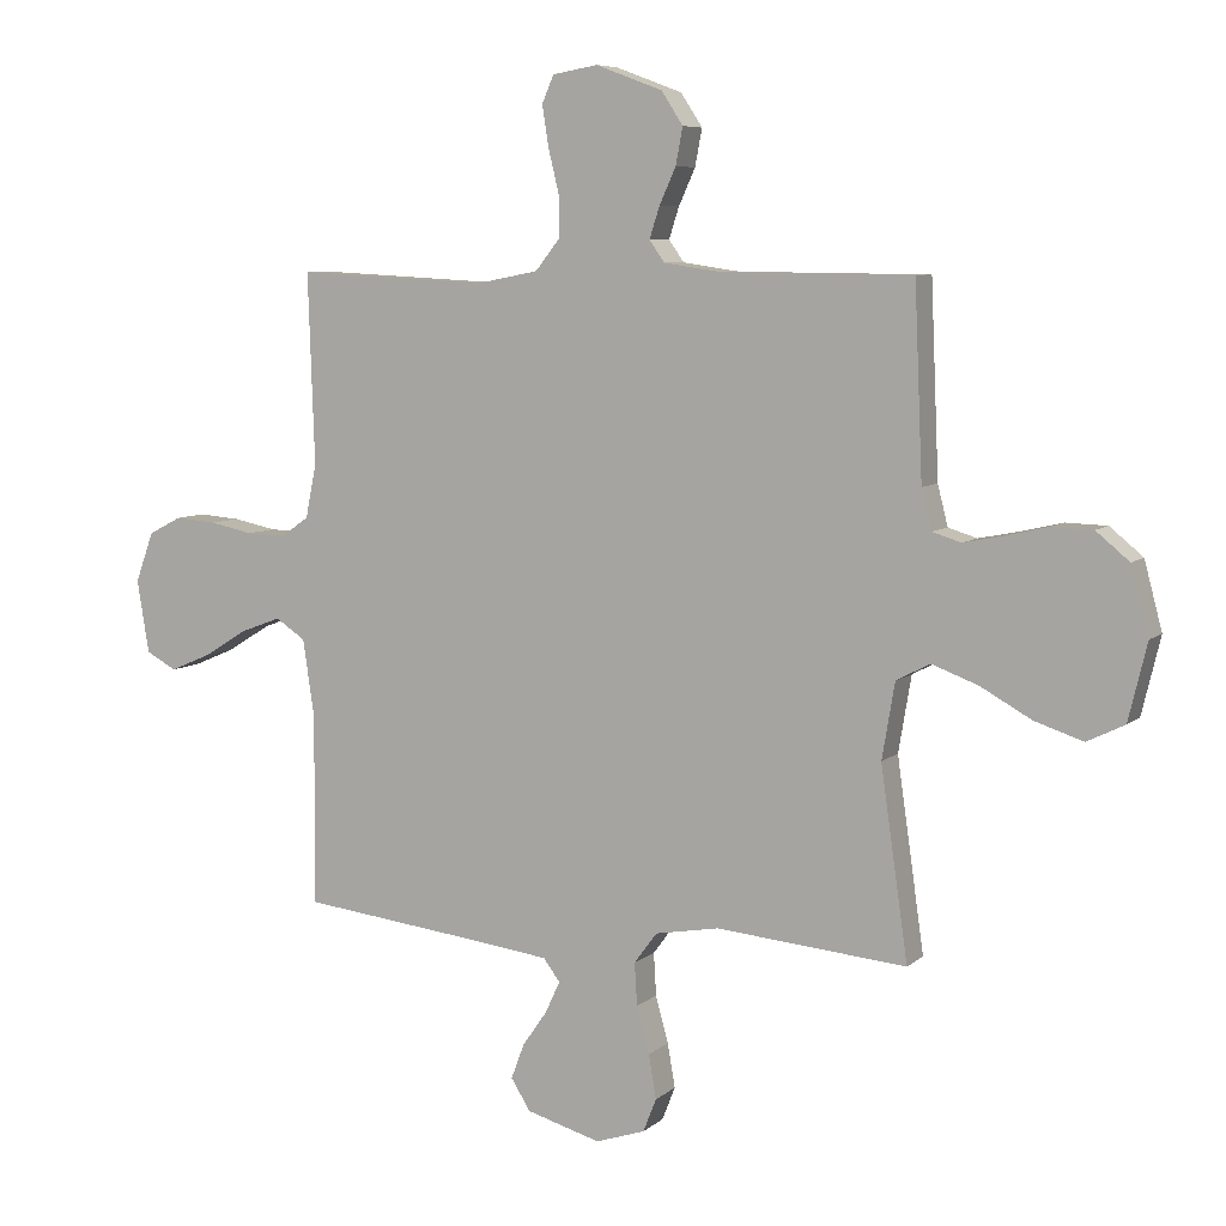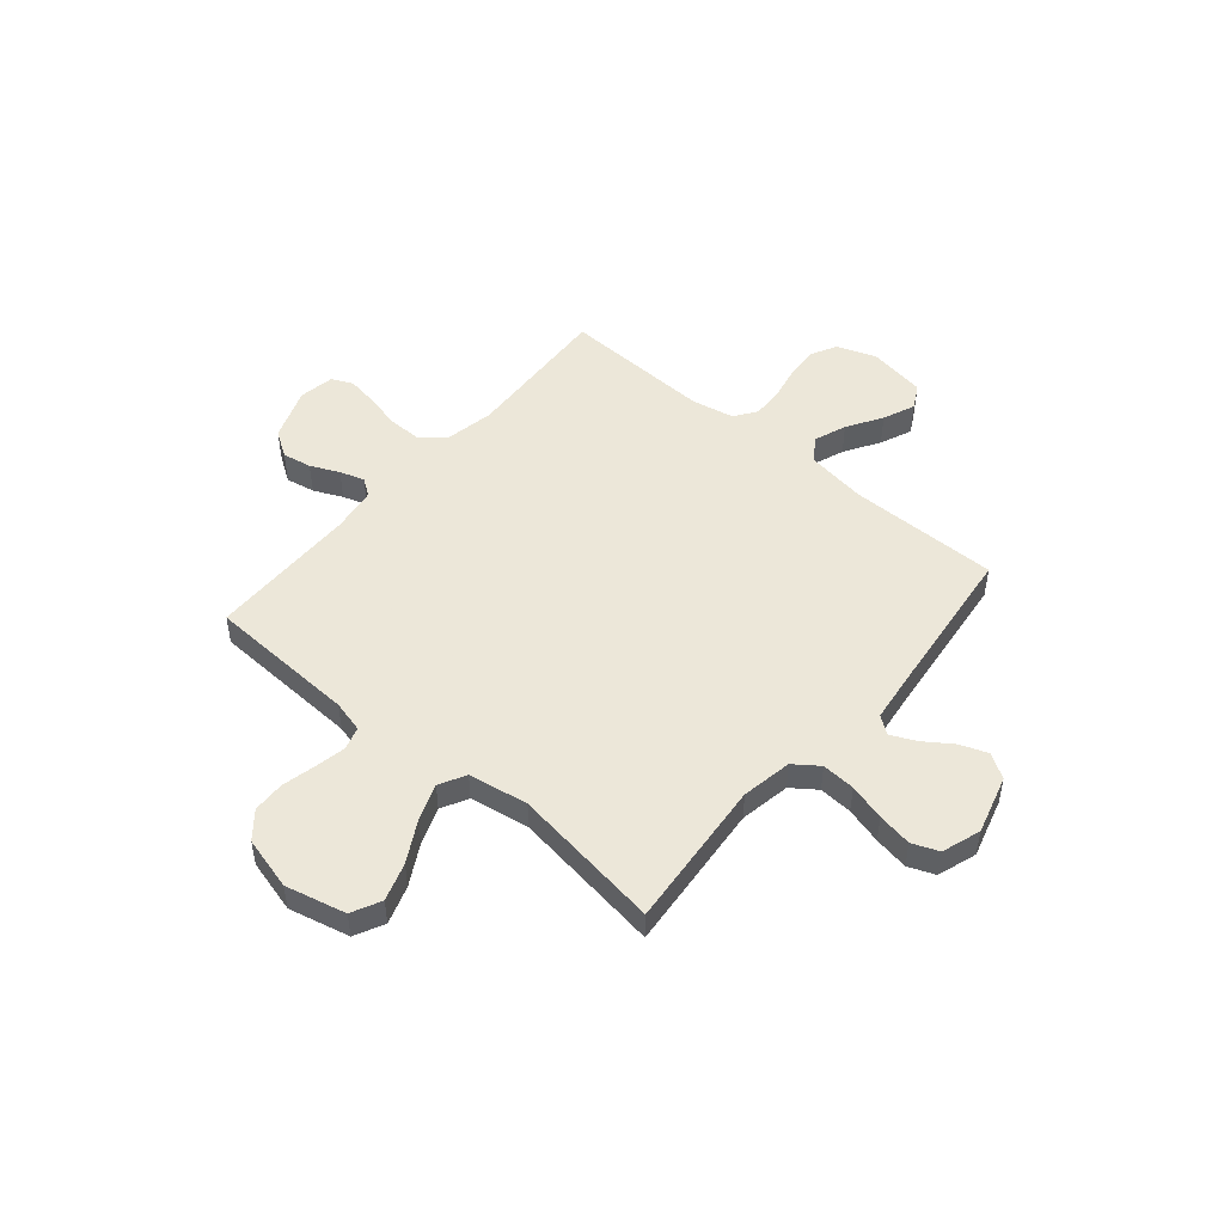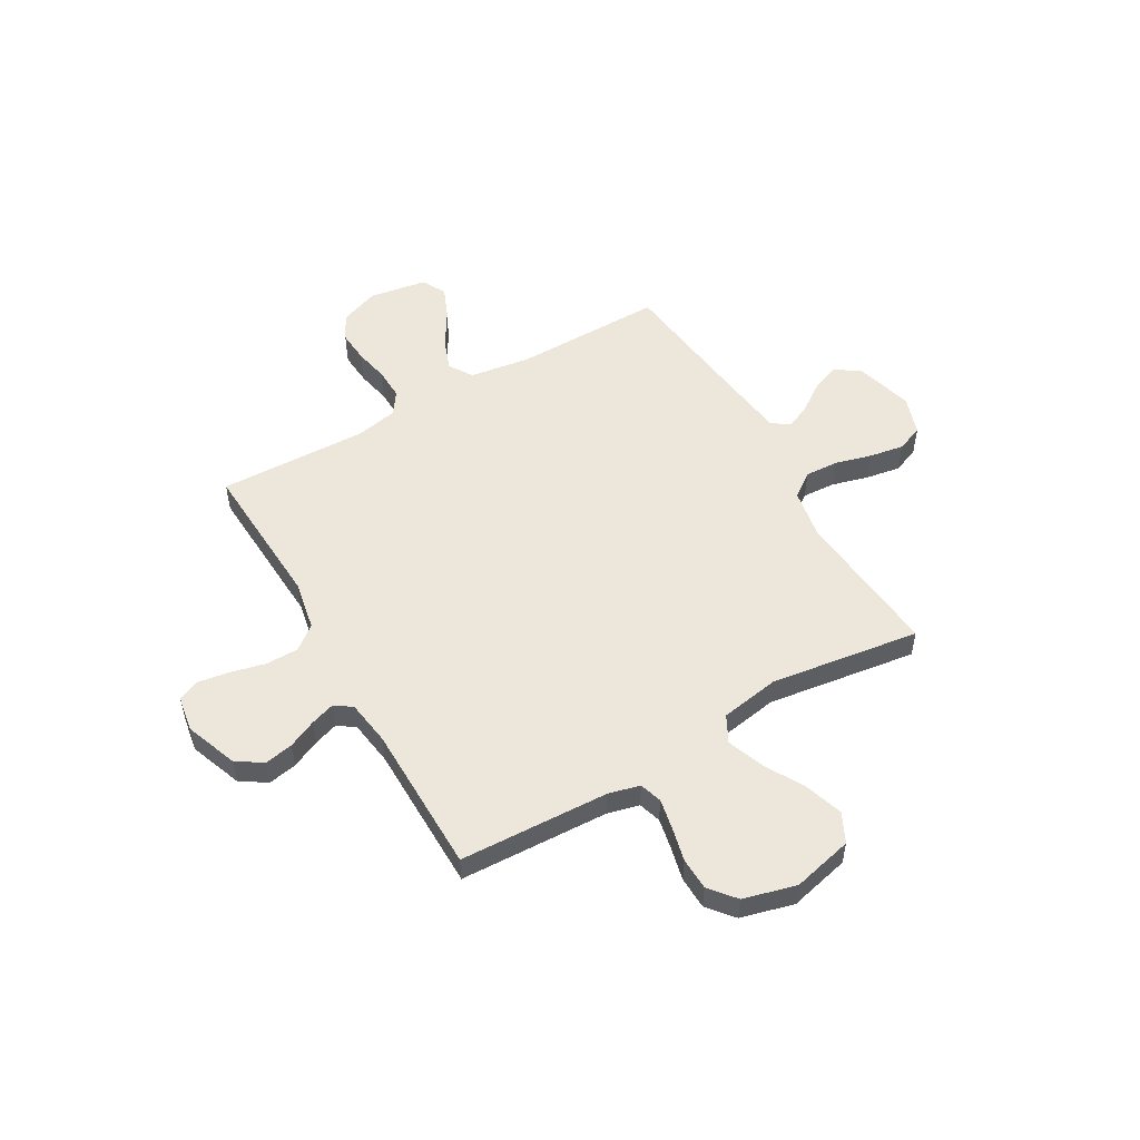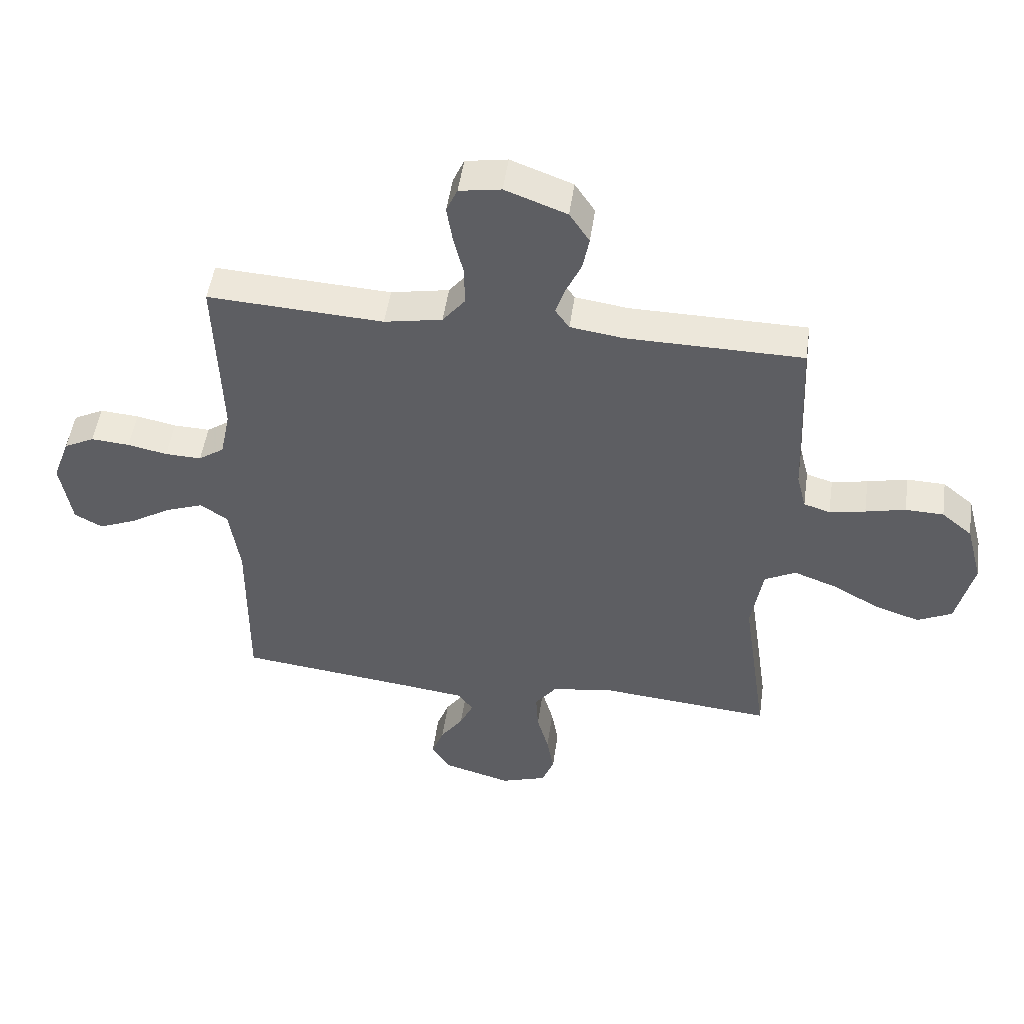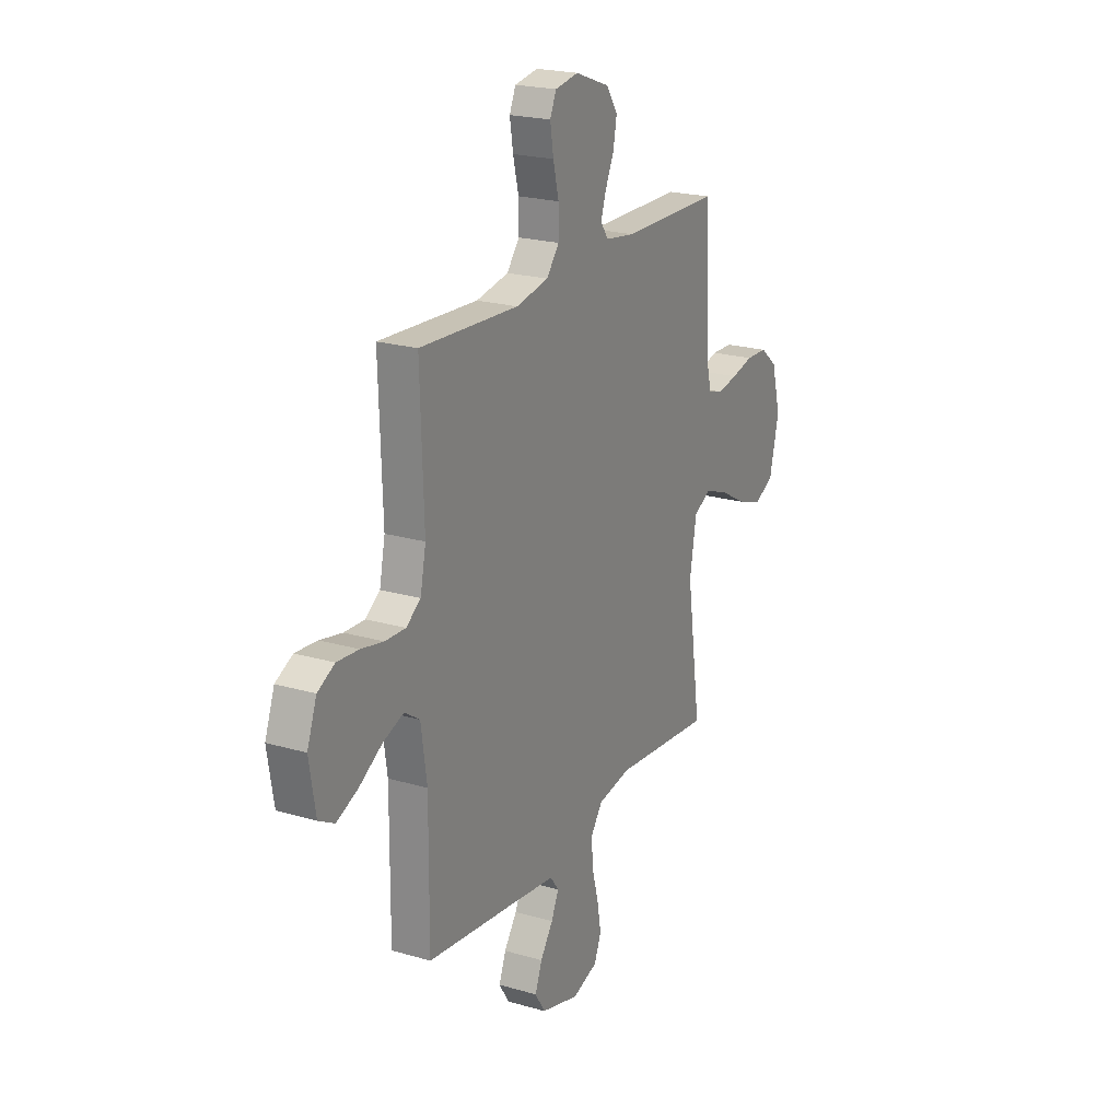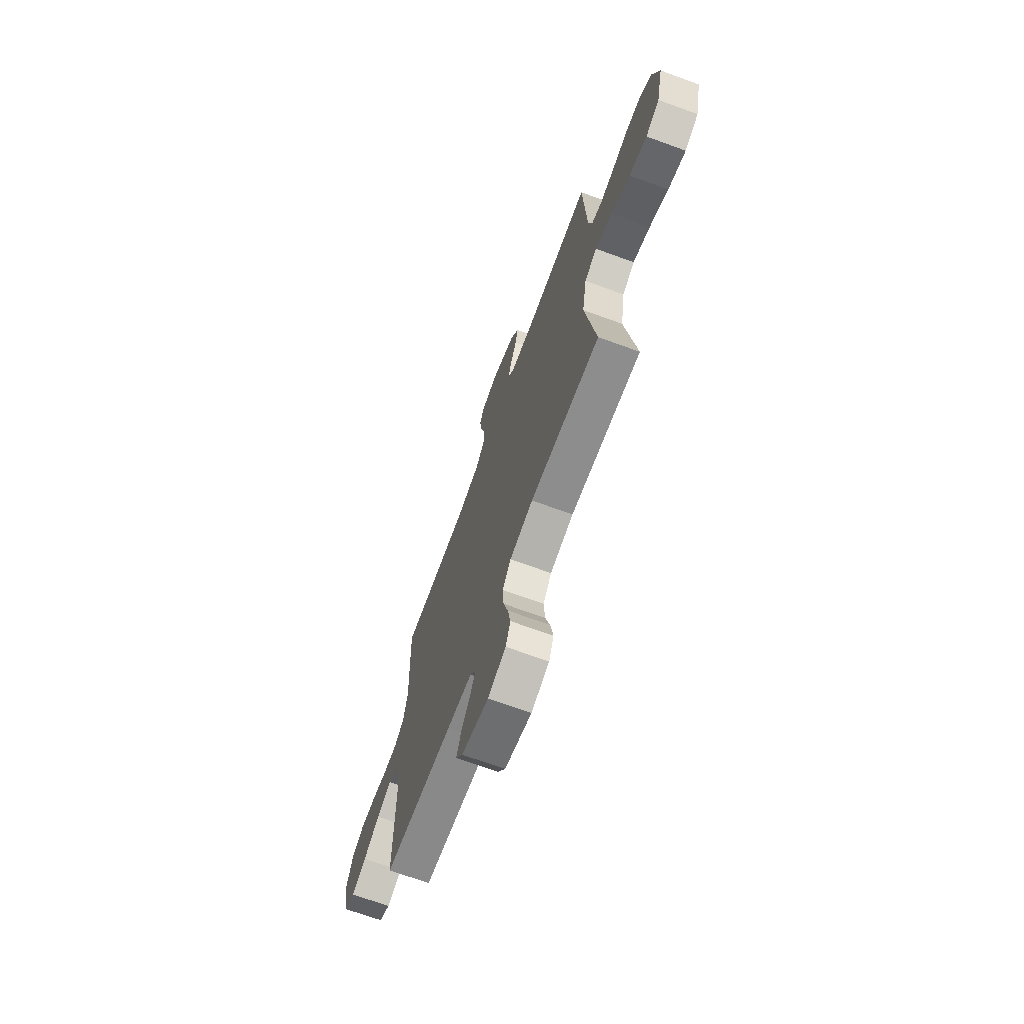
<metadata>
{"format":"obj","ext":"obj","renderer":"f3d","projection":"perspective","resolution":1024,"background":"white","views":[{"elev":7.1,"azim":25.4,"up":"+Z"},{"elev":49.6,"azim":130.3,"up":"+Y"},{"elev":52.9,"azim":60.0,"up":"+Y"},{"elev":49.8,"azim":8.1,"up":"+Z"},{"elev":21.6,"azim":-62.7,"up":"+Z"},{"elev":-69.7,"azim":70.0,"up":"+Z"}]}
</metadata>
<code>
v 0.5 0.07 -0.5
v 0.2 0.07 -0.473
v 0.099 0.07 -0.491
v 0.063 0.07 -0.54
v 0.067 0.07 -0.607
v 0.087 0.07 -0.68
v 0.099 0.07 -0.749
v 0.078 0.07 -0.802
v 0 0.07 -0.828
v -0.117 0.07 -0.795
v -0.148 0.07 -0.746
v -0.127 0.07 -0.69
v -0.088 0.07 -0.634
v -0.065 0.07 -0.584
v -0.091 0.07 -0.549
v -0.2 0.07 -0.535
v -0.5 0.07 -0.5
v -0.498 0.07 -0.2
v -0.516 0.07 -0.078
v -0.563 0.07 -0.047
v -0.627 0.07 -0.071
v -0.697 0.07 -0.114
v -0.761 0.07 -0.141
v -0.809 0.07 -0.115
v -0.828 0.07 0
v -0.799 0.07 0.079
v -0.747 0.07 0.106
v -0.681 0.07 0.101
v -0.613 0.07 0.087
v -0.551 0.07 0.085
v -0.507 0.07 0.116
v -0.49 0.07 0.2
v -0.5 0.07 0.5
v -0.2 0.07 0.484
v -0.101 0.07 0.503
v -0.063 0.07 0.551
v -0.063 0.07 0.617
v -0.08 0.07 0.687
v -0.09 0.07 0.75
v -0.071 0.07 0.793
v 0 0.07 0.805
v 0.105 0.07 0.766
v 0.139 0.07 0.714
v 0.128 0.07 0.656
v 0.102 0.07 0.599
v 0.086 0.07 0.55
v 0.11 0.07 0.516
v 0.2 0.07 0.503
v 0.5 0.07 0.5
v 0.513 0.07 0.2
v 0.529 0.07 0.137
v 0.574 0.07 0.123
v 0.635 0.07 0.135
v 0.703 0.07 0.151
v 0.768 0.07 0.149
v 0.82 0.07 0.106
v 0.848 0.07 0
v 0.819 0.07 -0.121
v 0.76 0.07 -0.15
v 0.684 0.07 -0.125
v 0.603 0.07 -0.08
v 0.53 0.07 -0.053
v 0.477 0.07 -0.081
v 0.457 0.07 -0.2
v 0.5 0 -0.5
v 0.2 0 -0.473
v 0.099 0 -0.491
v 0.063 0 -0.54
v 0.067 0 -0.607
v 0.087 0 -0.68
v 0.099 0 -0.749
v 0.078 0 -0.802
v 0 0 -0.828
v -0.117 0 -0.795
v -0.148 0 -0.746
v -0.127 0 -0.69
v -0.088 0 -0.634
v -0.065 0 -0.584
v -0.091 0 -0.549
v -0.2 0 -0.535
v -0.5 0 -0.5
v -0.498 0 -0.2
v -0.516 0 -0.078
v -0.563 0 -0.047
v -0.627 0 -0.071
v -0.697 0 -0.114
v -0.761 0 -0.141
v -0.809 0 -0.115
v -0.828 0 0
v -0.799 0 0.079
v -0.747 0 0.106
v -0.681 0 0.101
v -0.613 0 0.087
v -0.551 0 0.085
v -0.507 0 0.116
v -0.49 0 0.2
v -0.5 0 0.5
v -0.2 0 0.484
v -0.101 0 0.503
v -0.063 0 0.551
v -0.063 0 0.617
v -0.08 0 0.687
v -0.09 0 0.75
v -0.071 0 0.793
v 0 0 0.805
v 0.105 0 0.766
v 0.139 0 0.714
v 0.128 0 0.656
v 0.102 0 0.599
v 0.086 0 0.55
v 0.11 0 0.516
v 0.2 0 0.503
v 0.5 0 0.5
v 0.513 0 0.2
v 0.529 0 0.137
v 0.574 0 0.123
v 0.635 0 0.135
v 0.703 0 0.151
v 0.768 0 0.149
v 0.82 0 0.106
v 0.848 0 0
v 0.819 0 -0.121
v 0.76 0 -0.15
v 0.684 0 -0.125
v 0.603 0 -0.08
v 0.53 0 -0.053
v 0.477 0 -0.081
v 0.457 0 -0.2
f 59 60 61
f 58 59 61
f 57 58 61
f 56 57 61
f 55 56 61
f 54 55 61
f 53 54 61
f 52 53 61 62
f 51 52 62 63
f 48 49 50
f 50 51 63
f 48 50 63
f 47 48 63
f 43 44 45
f 42 43 45
f 41 42 45
f 40 41 45
f 39 40 45
f 38 39 45
f 37 38 45
f 36 37 45 46
f 47 63 64
f 46 47 64
f 36 46 64
f 35 36 64
f 27 28 29
f 26 27 29
f 25 26 29
f 24 25 29
f 23 24 29
f 22 23 29
f 21 22 29
f 20 21 29 30
f 19 20 30 31
f 16 17 18
f 19 31 32
f 18 19 32
f 16 18 32
f 15 16 32
f 11 12 13
f 10 11 13
f 9 10 13
f 8 9 13
f 7 8 13
f 6 7 13
f 5 6 13
f 4 5 13 14
f 32 33 34
f 15 32 34
f 14 15 34
f 4 14 34
f 3 4 34
f 34 35 64
f 3 34 64
f 2 3 64
f 1 2 64
f 125 124 123
f 125 123 122
f 125 122 121
f 125 121 120
f 125 120 119
f 125 119 118
f 125 118 117
f 126 125 117 116
f 127 126 116 115
f 114 113 112
f 127 115 114
f 127 114 112
f 127 112 111
f 109 108 107
f 109 107 106
f 109 106 105
f 109 105 104
f 109 104 103
f 109 103 102
f 109 102 101
f 110 109 101 100
f 128 127 111
f 128 111 110
f 128 110 100
f 128 100 99
f 93 92 91
f 93 91 90
f 93 90 89
f 93 89 88
f 93 88 87
f 93 87 86
f 93 86 85
f 94 93 85 84
f 95 94 84 83
f 82 81 80
f 96 95 83
f 96 83 82
f 96 82 80
f 96 80 79
f 77 76 75
f 77 75 74
f 77 74 73
f 77 73 72
f 77 72 71
f 77 71 70
f 77 70 69
f 78 77 69 68
f 98 97 96
f 98 96 79
f 98 79 78
f 98 78 68
f 98 68 67
f 128 99 98
f 128 98 67
f 128 67 66
f 128 66 65
f 1 65 66 2
f 2 66 67 3
f 3 67 68 4
f 4 68 69 5
f 5 69 70 6
f 6 70 71 7
f 7 71 72 8
f 8 72 73 9
f 9 73 74 10
f 10 74 75 11
f 11 75 76 12
f 12 76 77 13
f 13 77 78 14
f 14 78 79 15
f 15 79 80 16
f 16 80 81 17
f 17 81 82 18
f 18 82 83 19
f 19 83 84 20
f 20 84 85 21
f 21 85 86 22
f 22 86 87 23
f 23 87 88 24
f 24 88 89 25
f 25 89 90 26
f 26 90 91 27
f 27 91 92 28
f 28 92 93 29
f 29 93 94 30
f 30 94 95 31
f 31 95 96 32
f 32 96 97 33
f 33 97 98 34
f 34 98 99 35
f 35 99 100 36
f 36 100 101 37
f 37 101 102 38
f 38 102 103 39
f 39 103 104 40
f 40 104 105 41
f 41 105 106 42
f 42 106 107 43
f 43 107 108 44
f 44 108 109 45
f 45 109 110 46
f 46 110 111 47
f 47 111 112 48
f 48 112 113 49
f 49 113 114 50
f 50 114 115 51
f 51 115 116 52
f 52 116 117 53
f 53 117 118 54
f 54 118 119 55
f 55 119 120 56
f 56 120 121 57
f 57 121 122 58
f 58 122 123 59
f 59 123 124 60
f 60 124 125 61
f 61 125 126 62
f 62 126 127 63
f 63 127 128 64
f 64 128 65 1

</code>
